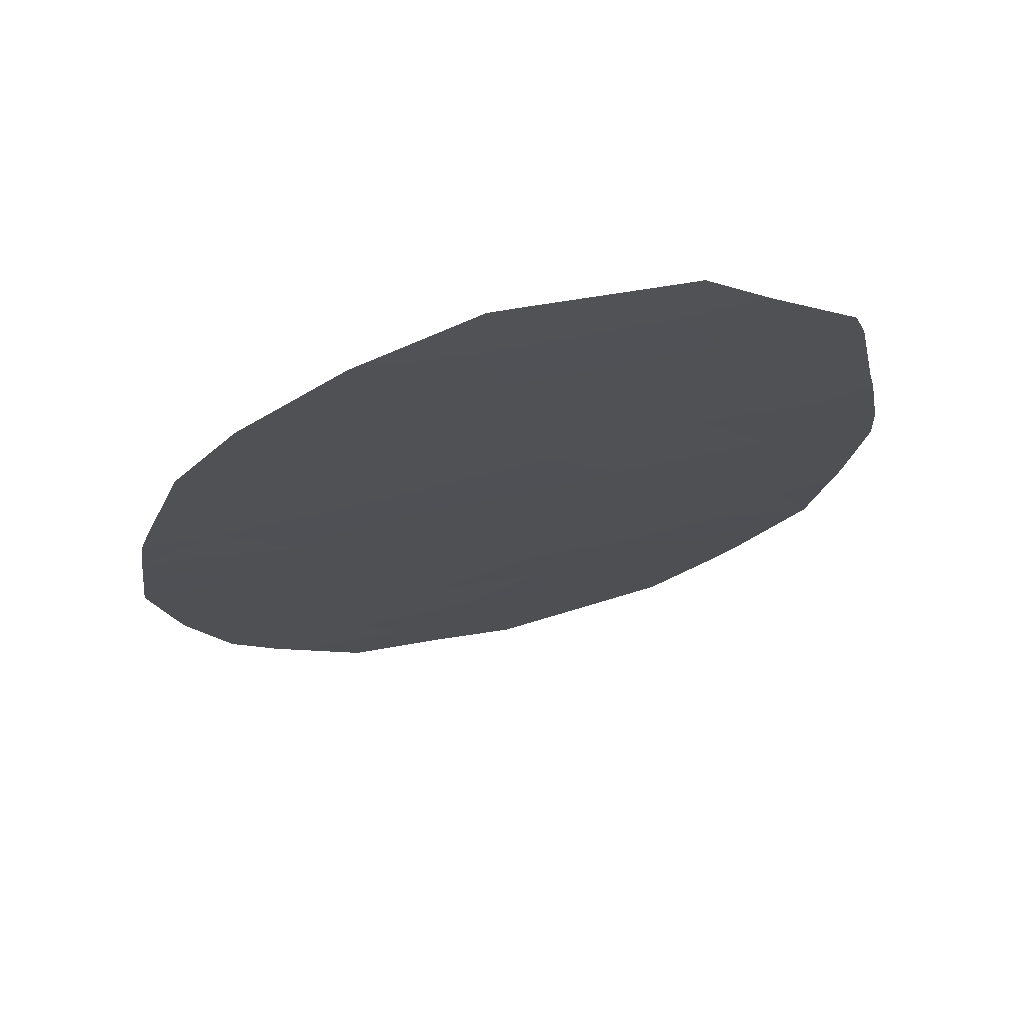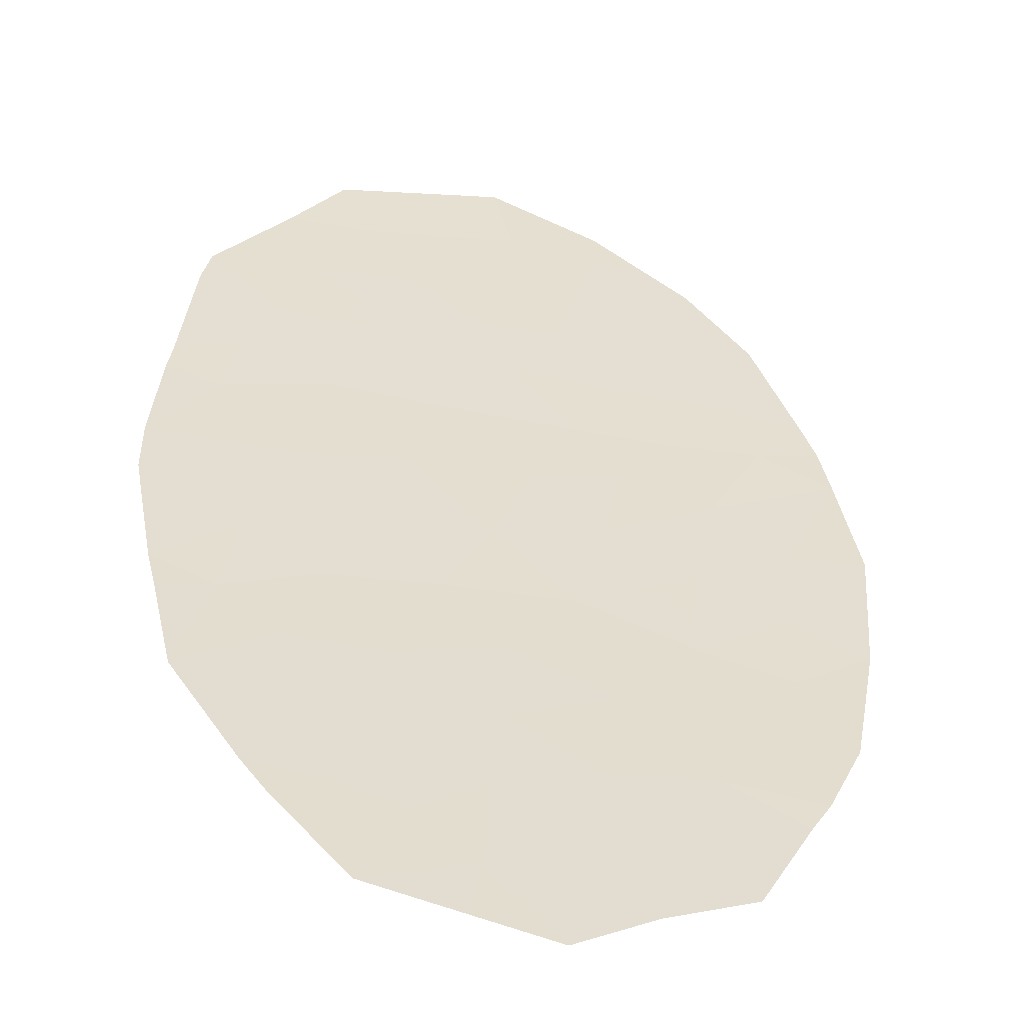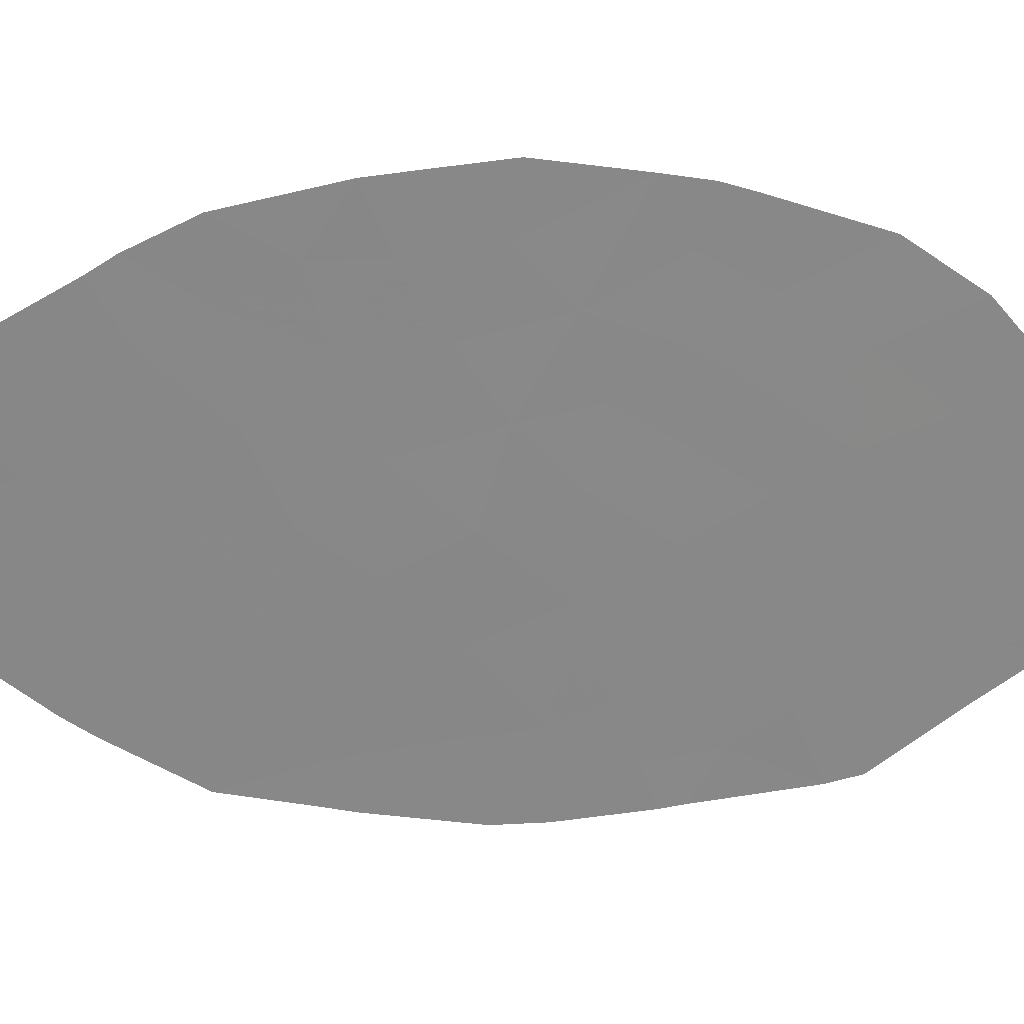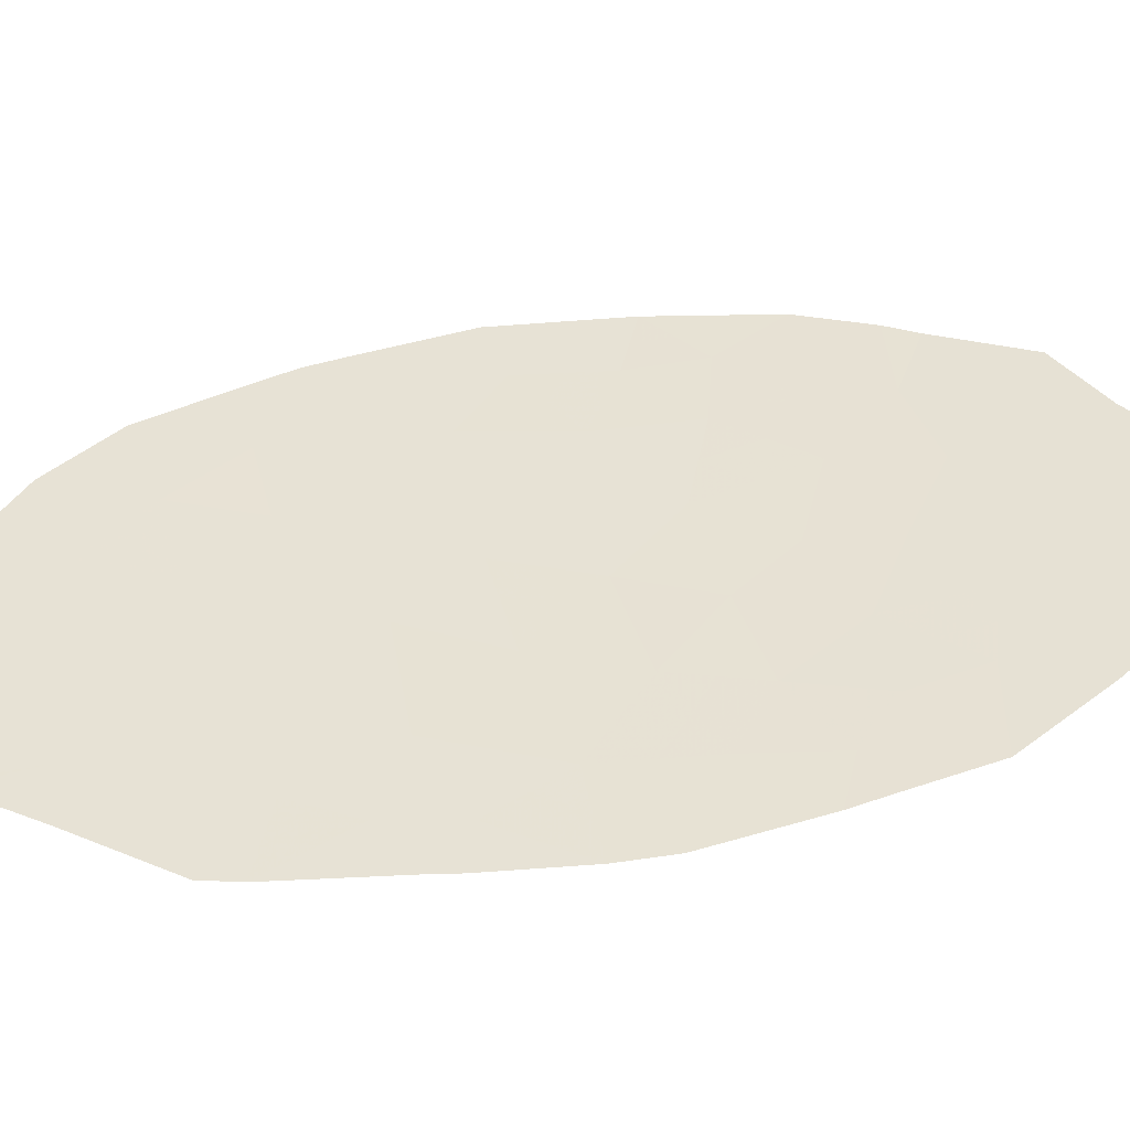
<metadata>
{"format":"obj","ext":"obj","renderer":"f3d","projection":"perspective","resolution":1024,"background":"white","views":[{"elev":-13.2,"azim":-179.7,"up":"+Y"},{"elev":35.8,"azim":-3.5,"up":"+Y"},{"elev":-76.4,"azim":89.6,"up":"+Y"},{"elev":54.6,"azim":-102.1,"up":"+Y"}]}
</metadata>
<code>
v 64.19 42.78 -6.345
v 63.26 43.01 -6.336
v 64.94 42.54 -5.288
v 61.55 43.17 2.088
v 61.65 43.14 2.652
v 63.95 42.59 7.336
v 69.34 41.24 5.39
v 69.63 41.17 4.922
v 63.66 42.65 5.723
v 62.15 43.22 -4.931
v 63.16 42.92 -3.876
v 61.99 43.23 -4.368
v 69.12 41.56 -6.076
v 67.82 41.93 -7.242
v 68.42 41.66 -4.6
v 61.35 43.24 0.2724
v 67.81 41.76 -3.308
v 66.99 42 -4.469
v 65.64 42.24 -2.21
v 64.77 42.52 -3.765
v 63.76 42.71 -2.28
v 69.83 41.18 0.03059
v 62.34 43.05 -1.816
v 65.15 42.28 1.756
v 61.61 43.23 -2.067
v 63.64 42.65 1.926
v 68.54 41.44 6.771
v 64.59 42.42 6.027
v 65.86 42.28 -4.5
v 61.69 43.22 -2.481
v 62.59 43.03 -2.964
v 67.34 41.74 7.287
v 68.89 41.42 -0.8514
v 68.47 41.56 -2.171
v 63.03 42.81 6.129
v 66.19 42.25 -5.561
v 65.33 42.51 -6.546
v 64.04 42.87 -7.381
v 65.82 42.13 0.4483
v 70.17 41.04 3.833
v 66.9 41.84 4.958
v 63.35 42.72 4.414
v 62.71 42.88 5.625
v 69.15 41.44 -3.357
v 64.44 42.45 3.272
v 65.38 42.23 6.763
v 69.55 41.2 2.644
v 66.25 42.02 7.92
v 61.87 43.08 4.093
v 70.62 40.95 1.929
v 66.37 42.12 -3.428
v 67.14 41.88 -2.174
v 66.47 42.01 -0.9208
v 70.73 40.93 1.117
v 69.93 41.31 -4.848
v 70.46 41.11 -3.057
v 70.61 41.06 -2.534
v 66.35 42.33 -7.958
v 65.98 42.42 -7.869
v 66.53 42.23 -6.805
v 64.82 42.41 -0.8443
v 66.85 41.87 1.665
v 67.36 41.77 -0.003244
v 64.17 42.84 -7.413
v 70.9 40.92 -0.1237
v 67.67 41.73 -1.224
v 62.38 42.96 2.479
v 67.51 41.94 -5.792
v 62.9 42.88 -0.5413
v 61.4 43.25 -0.5781
v 64.12 42.55 0.6182
v 62.66 42.91 1.14
v 67.85 41.61 5.897
v 69.71 41.27 -2.294
v 68.31 41.5 4.755
v 65.56 42.18 5.463
v 70.7 41.01 -1.792
v 66.55 41.94 6.381
v 65.16 42.29 7.644
v 65.88 42.1 2.828
v 69.57 41.21 1.445
v 68.36 41.5 2.302
v 67.26 41.76 3.491
v 68.88 41.36 3.658
v 68.48 41.49 0.7647
v 64.55 42.43 4.818
v 63.74 42.83 -5.09
v 65.76 42.12 4.138
v 63.14 42.77 3.237
v 63.49 42.7 6.733
v 63.35 42.73 5.926
v 63.8 42.62 6.53
v 64.13 42.53 5.875
v 64.27 42.51 6.681
v 62.7 43.11 -5.633
v 63.5 42.92 -5.713
v 62.94 43.02 -5.01
v 62.65 43.07 -4.403
v 62.57 43.07 -4.122
v 62.07 43.22 -4.649
v 65.21 42.38 -2.987
v 64.7 42.48 -2.245
v 64.27 42.61 -3.023
v 68.47 41.74 -6.659
v 68.32 41.75 -5.934
v 67.67 41.93 -6.517
v 63.96 42.72 -3.821
v 63.45 42.88 -4.483
v 64.26 42.67 -4.428
v 64.64 42.42 1.187
v 64.4 42.47 1.841
v 63.88 42.6 1.272
v 61.87 43.15 -1.197
v 62.62 42.96 -1.179
v 62.15 43.06 -0.5597
v 63.51 42.72 0.03847
v 63.39 42.73 0.8792
v 62.78 42.89 0.2995
v 66.51 41.94 3.815
v 67.08 41.8 4.224
v 66.33 41.98 4.548
v 61.84 43.23 -3.425
v 62.29 43.13 -3.666
v 62.14 43.13 -2.723
v 69.3 41.34 -1.573
v 70.21 41.14 -2.043
v 69.8 41.22 -1.322
v 65.57 42.4 -5.425
v 65.13 42.53 -5.917
v 65.76 42.38 -6.054
v 67.6 41.67 4.856
v 68.08 41.55 5.326
v 67.37 41.73 5.427
v 63.65 42.94 -6.859
v 64.12 42.83 -6.863
v 63.73 42.89 -6.341
v 66 42.07 1.711
v 65.49 42.21 1.102
v 66.34 42 1.057
v 65.32 42.4 -4.133
v 64.85 42.53 -4.527
v 65.4 42.41 -4.894
v 66.03 42.26 -5.031
v 63.03 42.8 5.019
v 63.51 42.68 5.069
v 63.19 42.77 5.674
v 69.54 41.37 -4.102
v 68.78 41.55 -3.978
v 69.17 41.49 -4.724
v 64.97 42.34 0.5333
v 64.8 42.37 2.514
v 64.04 42.55 2.599
v 69.36 41.3 -0.4104
v 70.26 41.09 -0.8808
v 66.72 41.89 5.67
v 66.06 42.06 5.922
v 66.23 42.01 5.211
v 65.82 42.13 7.341
v 65.96 42.08 6.572
v 66.4 41.98 7.151
v 68.48 41.6 -3.332
v 68.11 41.71 -3.954
v 67.02 42.08 -6.299
v 67.17 42.08 -7.024
v 62.87 42.84 5.877
v 63.95 42.57 4.616
v 64.1 42.54 5.271
v 70.4 40.99 2.881
v 69.86 41.12 3.239
v 70.09 41.07 2.287
v 65.7 42.16 7.782
v 65.27 42.26 7.203
v 66.01 42.18 -2.819
v 66.75 42 -2.801
v 66.39 42.06 -2.192
v 70.53 41.08 -2.796
v 70.16 41.16 -2.414
v 70.09 41.19 -2.676
v 66.16 42.38 -7.913
v 66.44 42.28 -7.382
v 66.25 42.33 -7.337
v 67.08 42.13 -7.6
v 62.29 42.98 4.859
v 62.61 42.9 4.254
v 65.57 42.32 -3.596
v 67.2 41.77 6.139
v 64.47 42.48 -0.113
v 63.86 42.65 -0.6928
v 65.23 42.33 -1.527
v 64.29 42.56 -1.562
v 63.33 42.79 -1.411
v 70.19 41.21 -3.952
v 69.81 41.27 -3.207
v 66.37 41.98 2.247
v 65.52 42.19 2.292
v 61.65 43.23 -2.274
v 62.01 43.14 -2.149
v 61.97 43.14 -1.942
v 66.57 41.93 3.159
v 65.82 42.11 3.483
v 70.81 40.93 0.4964
v 70.28 41.06 0.5736
v 70.36 41.05 -0.04658
v 68.69 41.46 -0.04339
v 67.92 41.63 0.3807
v 68.13 41.6 -0.4273
v 67.09 41.94 -3.368
v 66.68 42.06 -3.949
v 67.4 41.88 -3.889
v 67.47 41.82 -2.741
v 68.14 41.66 -2.74
v 67.8 41.72 -2.173
v 63.39 42.71 2.581
v 62.76 42.87 2.858
v 63.01 42.81 2.202
v 62.46 43.04 -2.39
v 66.11 42.2 -3.964
v 66.43 42.14 -4.485
v 66.59 42.13 -5.015
v 64.18 42.81 -6.879
v 64.75 42.68 -6.98
v 64.76 42.65 -6.446
v 64.56 42.66 -5.817
v 66.06 42.13 -1.565
v 65.64 42.21 -0.8825
v 66.15 42.07 -0.2362
v 66.92 41.89 -0.462
v 66.59 41.95 0.2225
v 65.32 42.27 -0.198
v 68.42 41.49 1.533
v 69.03 41.35 1.105
v 68.97 41.35 1.874
v 65.07 42.63 -7.641
v 65.66 42.47 -7.207
v 65.93 42.37 -6.676
v 66.36 42.24 -6.183
v 64.1 42.86 -7.397
v 69.43 41.35 -2.825
v 68.62 41.43 2.98
v 68.07 41.56 3.574
v 67.81 41.63 2.897
v 67.78 41.63 4.123
v 64.34 42.69 -5.189
v 70.65 41.03 -2.163
v 68.68 41.49 -1.511
v 69.09 41.41 -2.233
v 68.07 41.65 -1.698
v 68.28 41.58 -1.038
v 67.07 41.87 -1.072
v 67.52 41.75 -0.6137
v 69.15 41.33 0.3976
v 66.8 41.95 -1.548
v 67.4 41.81 -1.699
v 63.9 42.58 3.843
v 63.24 42.75 3.825
v 63.79 42.61 3.254
v 61.6 43.16 2.37
v 61.97 43.07 2.283
v 62.01 43.05 2.565
v 69.49 41.2 5.156
v 68.82 41.37 5.072
v 68.97 41.33 4.838
v 67.25 41.97 -5.131
v 67.96 41.8 -5.196
v 67.71 41.83 -4.535
v 68.77 41.61 -5.338
v 63.05 42.88 -2.048
v 61.5 43.24 -1.323
v 62.52 42.94 1.809
v 63.15 42.78 1.533
v 62 43.08 0.7063
v 62.1 43.04 1.614
v 61.45 43.21 1.18
v 62.12 43.06 -0.1344
v 68.2 41.53 6.334
v 67.94 41.59 7.029
v 67.59 41.68 6.592
v 68.81 41.5 -2.764
v 68.59 41.42 5.643
v 68.94 41.34 6.08
v 69.26 41.26 4.29
v 68.59 41.43 4.206
v 65.66 42.15 4.801
v 65.08 42.3 5.745
v 64.57 42.42 5.422
v 65.05 42.3 5.14
v 69.52 41.43 -5.462
v 65.47 42.2 6.113
v 64.99 42.33 6.395
v 70.8 40.97 -0.958
v 65.16 42.28 4.478
v 66.85 42.09 -5.677
v 62.5 42.93 3.665
v 64.55 42.44 7.49
v 64.67 42.41 7.049
v 66.94 41.84 6.834
v 66.8 41.88 7.603
v 65.16 42.27 3.05
v 65.1 42.29 3.705
v 63.46 42.81 -3.078
v 63.18 42.87 -2.622
v 62.87 42.97 -3.42
v 64.49 42.44 4.045
v 67.06 41.81 2.578
v 61.76 43.11 3.373
v 62.12 43.02 3.286
v 67.67 41.68 1.215
v 67.11 41.82 0.8308
v 67.61 41.68 1.984
v 69.7 41.19 0.7378
v 68.96 41.35 2.473
v 69.21 41.28 3.151
v 69.53 41.2 3.745
v 69.9 41.1 4.377
v 70.1 41.08 1.687
v 70.15 41.07 1.281
v 70.68 40.94 1.523
v 61.37 43.24 -0.1529
v 69.56 41.21 2.045
v 63.97 42.81 -5.718
f 6 90 92
f 90 35 91
f 90 91 92
f 92 91 9
f 6 92 94
f 92 9 93
f 92 93 94
f 94 93 28
f 10 95 97
f 95 2 96
f 95 96 97
f 97 96 87
f 10 98 100
f 98 11 99
f 98 99 100
f 100 99 12
f 20 101 103
f 101 19 102
f 101 102 103
f 103 102 21
f 14 104 106
f 104 13 105
f 104 105 106
f 106 105 68
f 20 107 109
f 107 11 108
f 107 108 109
f 109 108 87
f 71 110 112
f 110 24 111
f 110 111 112
f 112 111 26
f 70 113 115
f 113 23 114
f 113 114 115
f 115 114 69
f 69 116 118
f 116 71 117
f 116 117 118
f 118 117 72
f 88 119 121
f 119 83 120
f 119 120 121
f 121 120 41
f 30 122 124
f 122 12 123
f 122 123 124
f 124 123 31
f 33 125 127
f 125 74 126
f 125 126 127
f 127 126 77
f 36 128 130
f 128 3 129
f 128 129 130
f 130 129 37
f 41 131 133
f 131 75 132
f 131 132 133
f 133 132 73
f 2 134 136
f 134 38 135
f 134 135 136
f 136 135 1
f 62 137 139
f 137 24 138
f 137 138 139
f 139 138 39
f 29 140 142
f 140 20 141
f 140 141 142
f 142 141 3
f 3 128 142
f 128 36 143
f 128 143 142
f 142 143 29
f 43 144 146
f 144 42 145
f 144 145 146
f 146 145 9
f 55 147 149
f 147 44 148
f 147 148 149
f 149 148 15
f 24 110 138
f 110 71 150
f 110 150 138
f 138 150 39
f 24 151 111
f 151 45 152
f 151 152 111
f 111 152 26
f 22 153 154
f 153 33 127
f 153 127 154
f 154 127 77
f 41 155 157
f 155 78 156
f 155 156 157
f 157 156 76
f 48 158 160
f 158 46 159
f 158 159 160
f 160 159 78
f 15 148 162
f 148 44 161
f 148 161 162
f 162 161 17
f 14 106 164
f 106 68 163
f 106 163 164
f 164 163 60
f 35 165 91
f 165 43 146
f 165 146 91
f 91 146 9
f 42 166 145
f 166 86 167
f 166 167 145
f 145 167 9
f 50 168 170
f 168 40 169
f 168 169 170
f 170 169 47
f 48 171 158
f 171 79 172
f 171 172 158
f 158 172 46
f 19 173 175
f 173 51 174
f 173 174 175
f 175 174 52
f 56 176 178
f 176 57 177
f 176 177 178
f 178 177 74
f 59 179 181
f 179 58 180
f 179 180 181
f 181 180 60
f 58 182 180
f 182 14 164
f 182 164 180
f 180 164 60
f 43 183 144
f 183 49 184
f 183 184 144
f 144 184 42
f 51 173 185
f 173 19 101
f 173 101 185
f 185 101 20
f 41 133 155
f 133 73 186
f 133 186 155
f 155 186 78
f 61 187 188
f 187 71 116
f 187 116 188
f 188 116 69
f 19 189 102
f 189 61 190
f 189 190 102
f 102 190 21
f 61 188 190
f 188 69 191
f 188 191 190
f 190 191 21
f 55 192 147
f 192 56 193
f 192 193 147
f 147 193 44
f 62 194 137
f 194 80 195
f 194 195 137
f 137 195 24
f 25 196 198
f 196 30 197
f 196 197 198
f 198 197 23
f 80 199 200
f 199 83 119
f 199 119 200
f 200 119 88
f 65 201 203
f 201 54 202
f 201 202 203
f 203 202 22
f 33 204 206
f 204 85 205
f 204 205 206
f 206 205 63
f 17 207 209
f 207 51 208
f 207 208 209
f 209 208 18
f 52 210 212
f 210 17 211
f 210 211 212
f 212 211 34
f 26 213 215
f 213 89 214
f 213 214 215
f 215 214 67
f 30 124 197
f 124 31 216
f 124 216 197
f 197 216 23
f 51 217 208
f 217 29 218
f 217 218 208
f 208 218 18
f 29 143 218
f 143 36 219
f 143 219 218
f 218 219 18
f 1 220 222
f 220 64 221
f 220 221 222
f 222 221 37
f 37 129 222
f 129 3 223
f 129 223 222
f 222 223 1
f 61 189 225
f 189 19 224
f 189 224 225
f 225 224 53
f 39 226 228
f 226 53 227
f 226 227 228
f 228 227 63
f 71 187 150
f 187 61 229
f 187 229 150
f 150 229 39
f 61 225 229
f 225 53 226
f 225 226 229
f 229 226 39
f 82 230 232
f 230 85 231
f 230 231 232
f 232 231 81
f 64 233 221
f 233 59 234
f 233 234 221
f 221 234 37
f 59 181 234
f 181 60 235
f 181 235 234
f 234 235 37
f 60 236 235
f 236 36 130
f 236 130 235
f 235 130 37
f 38 237 135
f 237 64 220
f 237 220 135
f 135 220 1
f 74 238 178
f 238 44 193
f 238 193 178
f 178 193 56
f 52 174 210
f 174 51 207
f 174 207 210
f 210 207 17
f 82 239 241
f 239 84 240
f 239 240 241
f 241 240 83
f 75 131 242
f 131 41 120
f 131 120 242
f 242 120 83
f 20 140 185
f 140 29 217
f 140 217 185
f 185 217 51
f 20 109 141
f 109 87 243
f 109 243 141
f 141 243 3
f 57 244 177
f 244 77 126
f 244 126 177
f 177 126 74
f 33 245 125
f 245 34 246
f 245 246 125
f 125 246 74
f 66 247 248
f 247 34 245
f 247 245 248
f 248 245 33
f 63 227 250
f 227 53 249
f 227 249 250
f 250 249 66
f 85 204 251
f 204 33 153
f 204 153 251
f 251 153 22
f 53 252 249
f 252 52 253
f 252 253 249
f 249 253 66
f 52 212 253
f 212 34 247
f 212 247 253
f 253 247 66
f 45 254 256
f 254 42 255
f 254 255 256
f 256 255 89
f 5 257 259
f 257 4 258
f 257 258 259
f 259 258 67
f 8 260 262
f 260 7 261
f 260 261 262
f 262 261 75
f 18 263 265
f 263 68 264
f 263 264 265
f 265 264 15
f 15 264 266
f 264 68 105
f 264 105 266
f 266 105 13
f 18 265 209
f 265 15 162
f 265 162 209
f 209 162 17
f 21 191 267
f 191 69 114
f 191 114 267
f 267 114 23
f 70 268 113
f 268 25 198
f 268 198 113
f 113 198 23
f 67 269 215
f 269 72 270
f 269 270 215
f 215 270 26
f 16 271 273
f 271 72 272
f 271 272 273
f 273 272 4
f 16 274 271
f 274 69 118
f 274 118 271
f 271 118 72
f 73 275 277
f 275 27 276
f 275 276 277
f 277 276 32
f 17 161 211
f 161 44 278
f 161 278 211
f 211 278 34
f 74 246 238
f 246 34 278
f 246 278 238
f 238 278 44
f 7 279 261
f 279 73 132
f 279 132 261
f 261 132 75
f 73 279 275
f 279 7 280
f 279 280 275
f 275 280 27
f 84 281 282
f 281 8 262
f 281 262 282
f 282 262 75
f 76 283 157
f 283 88 121
f 283 121 157
f 157 121 41
f 76 284 286
f 284 28 285
f 284 285 286
f 286 285 86
f 15 266 149
f 266 13 287
f 266 287 149
f 149 287 55
f 28 284 289
f 284 76 288
f 284 288 289
f 289 288 46
f 77 290 154
f 290 65 203
f 290 203 154
f 154 203 22
f 76 156 288
f 156 78 159
f 156 159 288
f 288 159 46
f 76 286 283
f 286 86 291
f 286 291 283
f 283 291 88
f 68 292 163
f 292 36 236
f 292 236 163
f 163 236 60
f 36 292 219
f 292 68 263
f 292 263 219
f 219 263 18
f 89 255 293
f 255 42 184
f 255 184 293
f 293 184 49
f 79 294 172
f 294 6 295
f 294 295 172
f 172 295 46
f 28 289 94
f 289 46 295
f 289 295 94
f 94 295 6
f 52 252 175
f 252 53 224
f 252 224 175
f 175 224 19
f 32 296 277
f 296 78 186
f 296 186 277
f 277 186 73
f 78 296 160
f 296 32 297
f 296 297 160
f 160 297 48
f 45 298 299
f 298 80 200
f 298 200 299
f 299 200 88
f 80 298 195
f 298 45 151
f 298 151 195
f 195 151 24
f 21 300 103
f 300 11 107
f 300 107 103
f 103 107 20
f 21 267 301
f 267 23 216
f 267 216 301
f 301 216 31
f 31 302 301
f 302 11 300
f 302 300 301
f 301 300 21
f 86 303 291
f 303 45 299
f 303 299 291
f 291 299 88
f 80 194 199
f 194 62 304
f 194 304 199
f 199 304 83
f 12 99 123
f 99 11 302
f 99 302 123
f 123 302 31
f 49 305 306
f 305 5 259
f 305 259 306
f 306 259 67
f 85 307 205
f 307 62 308
f 307 308 205
f 205 308 63
f 39 228 139
f 228 63 308
f 228 308 139
f 139 308 62
f 82 309 230
f 309 62 307
f 309 307 230
f 230 307 85
f 81 231 310
f 231 85 251
f 231 251 310
f 310 251 22
f 45 303 254
f 303 86 166
f 303 166 254
f 254 166 42
f 62 309 304
f 309 82 241
f 309 241 304
f 304 241 83
f 82 311 239
f 311 47 312
f 311 312 239
f 239 312 84
f 83 240 242
f 240 84 282
f 240 282 242
f 242 282 75
f 40 313 169
f 313 84 312
f 313 312 169
f 169 312 47
f 84 313 281
f 313 40 314
f 313 314 281
f 281 314 8
f 50 315 317
f 315 81 316
f 315 316 317
f 317 316 54
f 22 202 310
f 202 54 316
f 202 316 310
f 310 316 81
f 70 115 318
f 115 69 274
f 115 274 318
f 318 274 16
f 45 256 152
f 256 89 213
f 256 213 152
f 152 213 26
f 72 117 270
f 117 71 112
f 117 112 270
f 270 112 26
f 33 206 248
f 206 63 250
f 206 250 248
f 248 250 66
f 47 311 319
f 311 82 232
f 311 232 319
f 319 232 81
f 50 170 315
f 170 47 319
f 170 319 315
f 315 319 81
f 10 97 98
f 97 87 108
f 97 108 98
f 98 108 11
f 87 96 320
f 96 2 136
f 96 136 320
f 320 136 1
f 86 285 167
f 285 28 93
f 285 93 167
f 167 93 9
f 87 320 243
f 320 1 223
f 320 223 243
f 243 223 3
f 72 269 272
f 269 67 258
f 269 258 272
f 272 258 4
f 67 214 306
f 214 89 293
f 214 293 306
f 306 293 49

</code>
